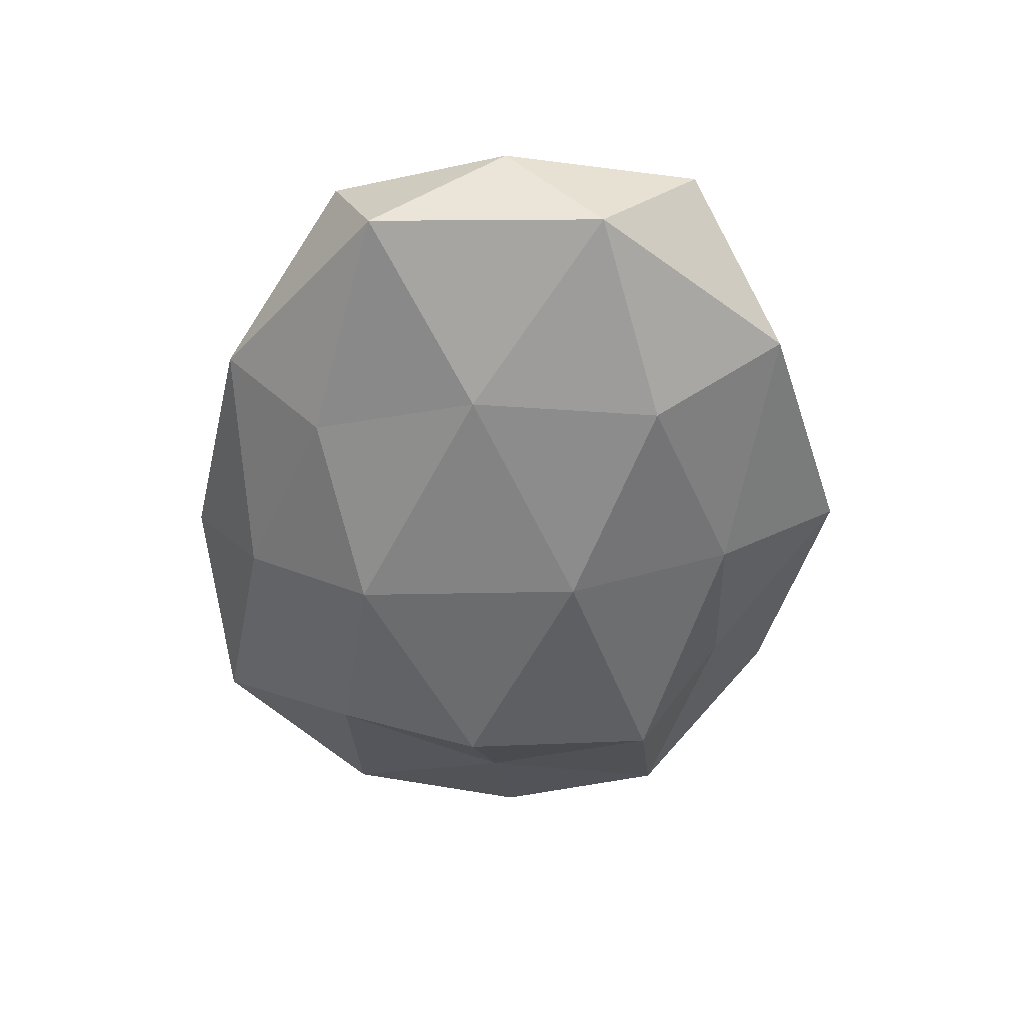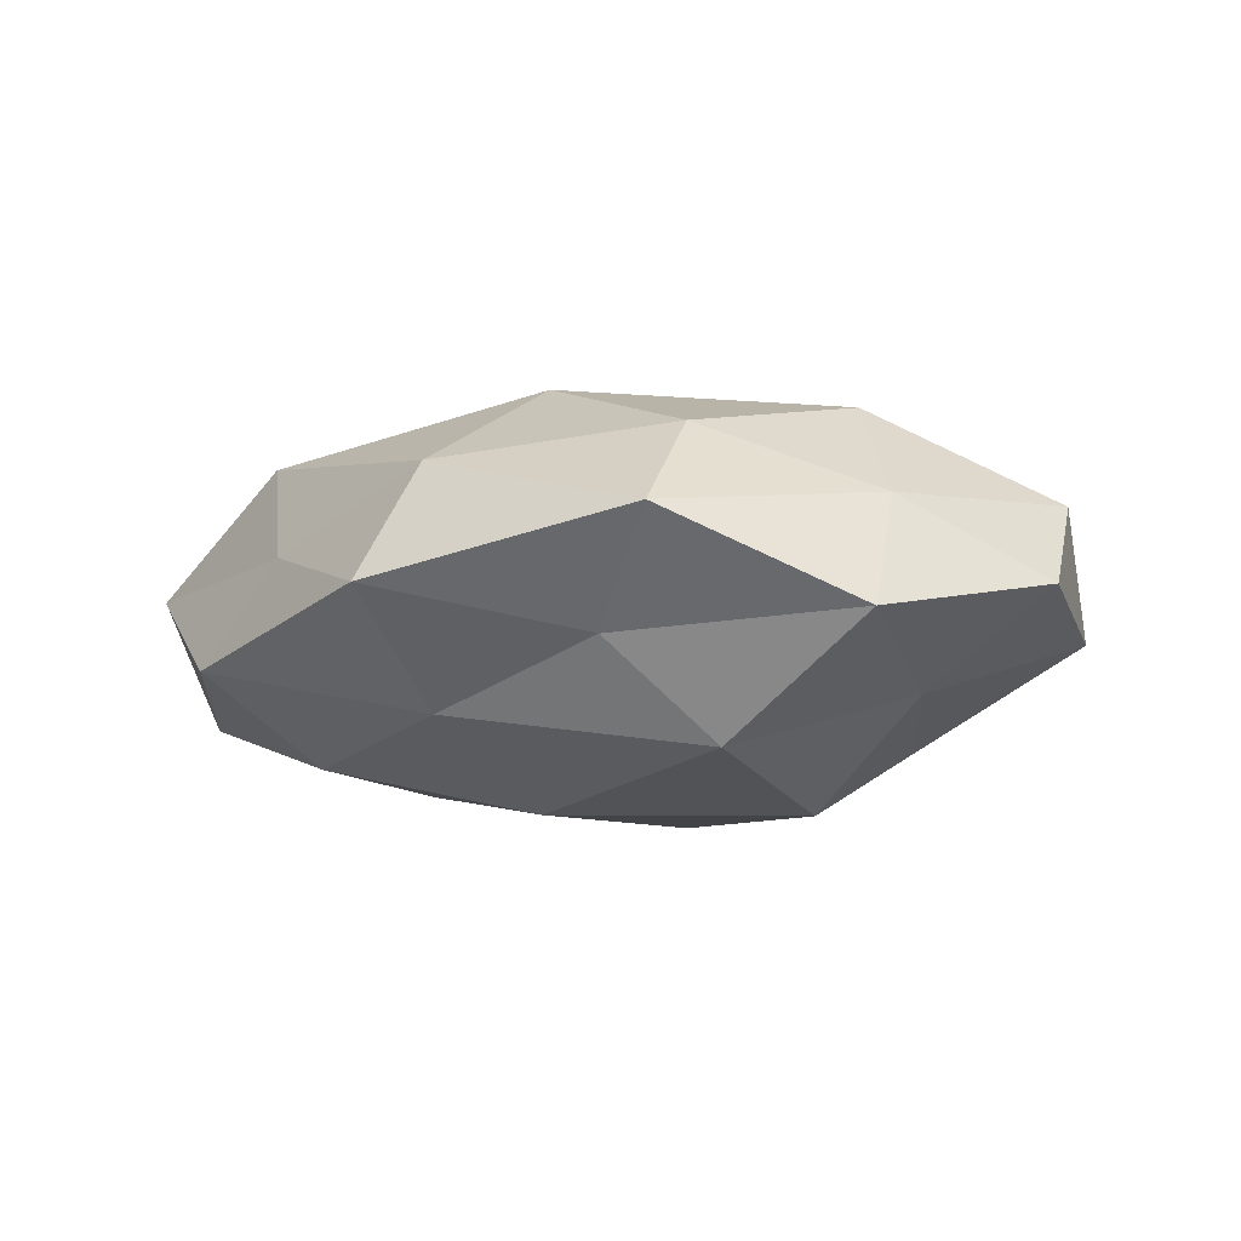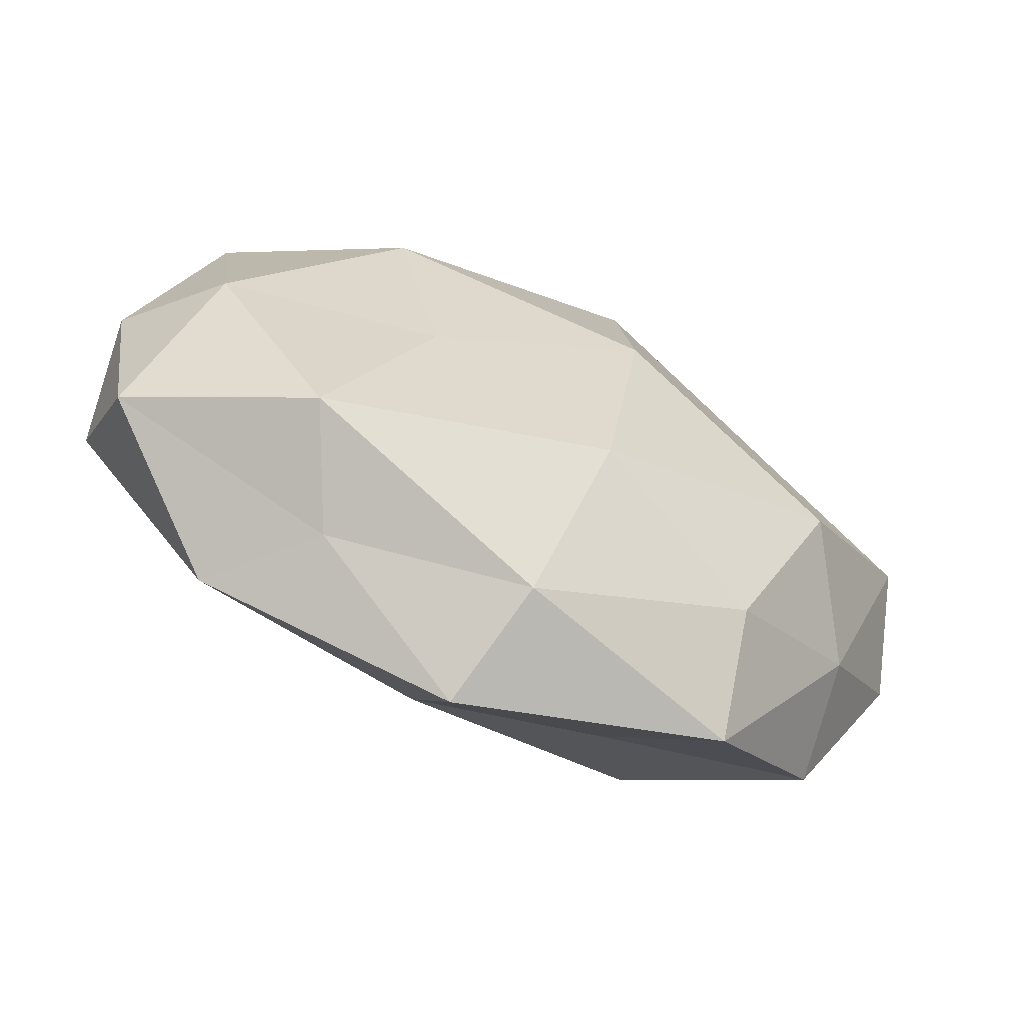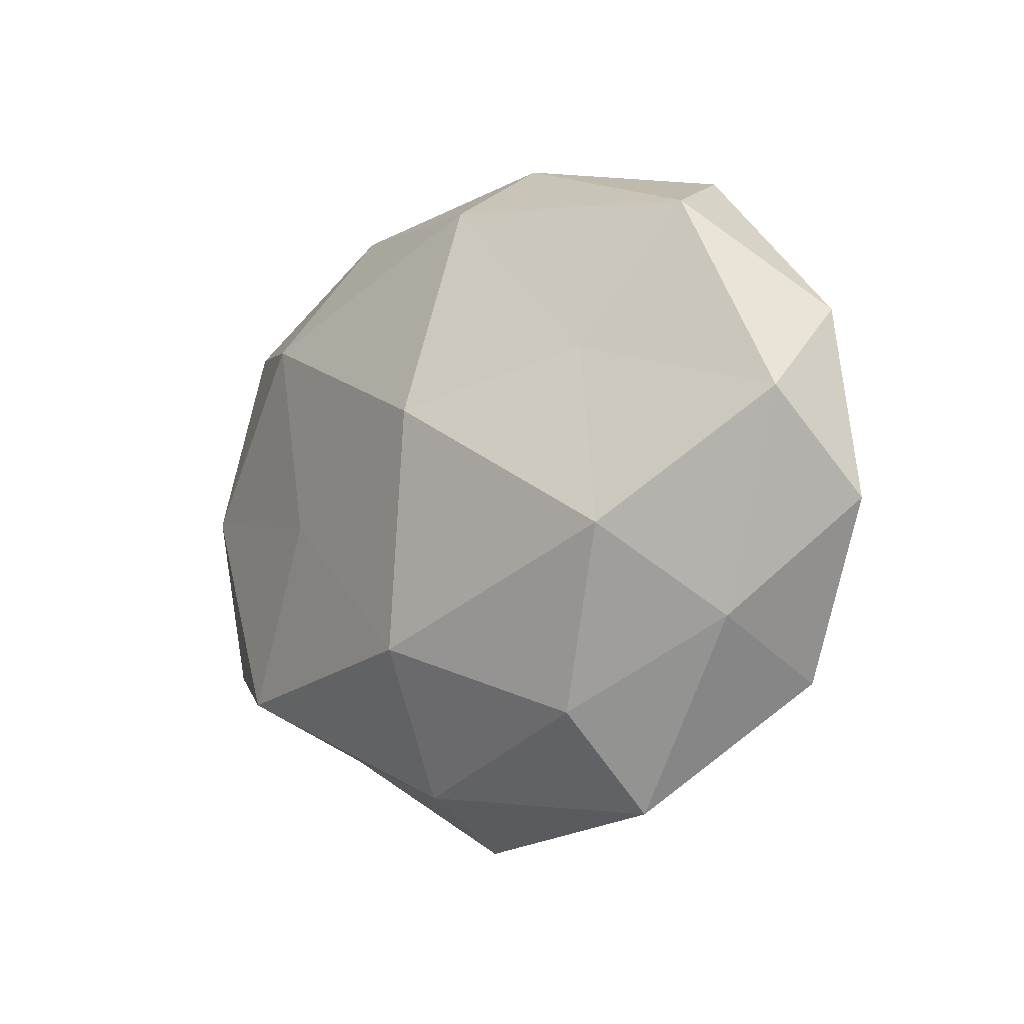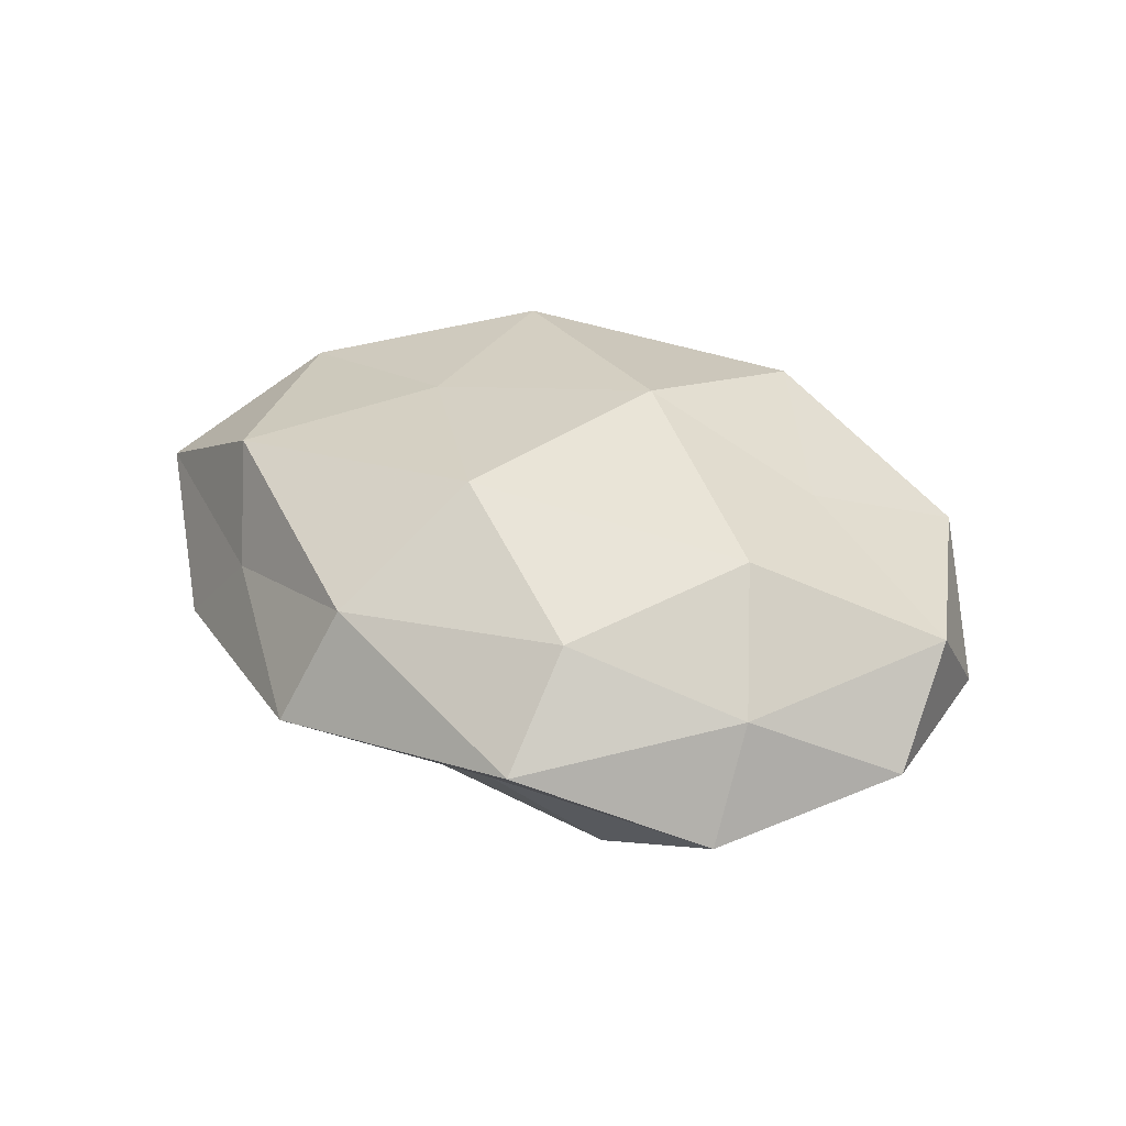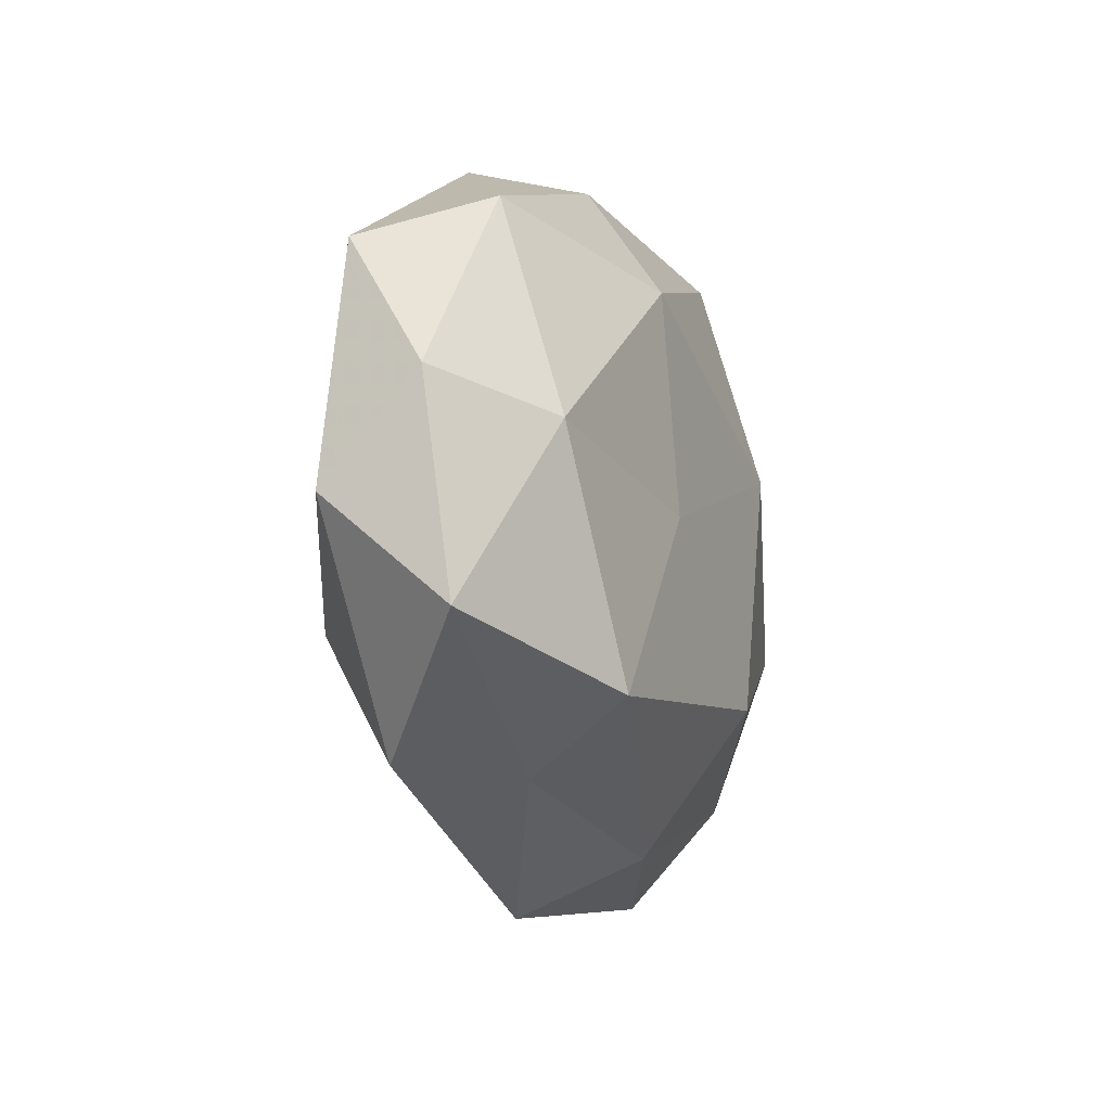
<metadata>
{"format":"obj","ext":"obj","renderer":"f3d","projection":"perspective","resolution":1024,"background":"white","views":[{"elev":-51.3,"azim":-95.1,"up":"+Z"},{"elev":-11.3,"azim":30.3,"up":"+Z"},{"elev":-60.7,"azim":-24.7,"up":"+Y"},{"elev":-9.3,"azim":47.3,"up":"+Y"},{"elev":33.8,"azim":40.8,"up":"+Z"},{"elev":-14.7,"azim":-74.4,"up":"+Y"}]}
</metadata>
<code>
v 0.007898 0.04358 0.001785
v -0.05224 -0.01996 0.00398
v -0.005542 -0.02955 -0.01494
v 0.02905 0.02074 -0.01547
v 0.03874 0.03169 0.006587
v -0.00513 -0.04565 -0.003209
v -0.03577 -0.0327 -0.007945
v -0.02403 0.03895 -0.003719
v -0.03112 -0.02563 0.01677
v 0.03996 -0.001818 -0.01257
v 0.03617 -0.008516 0.01887
v -0.04979 0.02142 -0.008595
v 0.04454 -0.01898 0.005967
v 0.02772 -0.04122 0.002445
v 0.05753 -0.005833 -0.002795
v -0.000772 0.01901 -0.02283
v -0.02374 0.02174 0.01912
v 0.0294 0.01398 0.01452
v -0.02481 -0.03299 0.004072
v -0.02151 0.02658 -0.01417
v 0.03256 0.03791 -0.006315
v 0.008014 0.008136 0.02401
v -0.004686 -0.008646 -0.02381
v -0.04493 0.02629 0.006505
v 0.02475 0.002455 -0.02457
v -0.02999 -0.01685 -0.0178
v 0.003796 -0.02103 0.02255
v 0.05195 0.01774 -0.005069
v -0.05349 -0.007472 -0.01013
v -0.04479 0.001019 0.01359
v 0.02596 -0.02219 -0.01994
v 0.02601 -0.02951 0.01374
v 0.04573 -0.02612 -0.007545
v 0.01696 -0.03224 -0.008608
v -0.001119 -0.03877 0.01093
v 0.009879 0.03439 0.01647
v -0.05487 0.004799 0.001437
v 0.05457 0.006182 0.008443
v -0.01839 -0.003072 0.01966
v -0.0172 0.03763 0.00885
v -0.03013 0.006738 -0.01847
v 0.003832 0.03474 -0.01139
f 6 7 3
f 7 19 2
f 6 19 7
f 9 2 19
f 8 20 12
f 1 5 21
f 18 22 11
f 8 12 24
f 10 25 4
f 16 4 25
f 25 23 16
f 3 7 26
f 3 26 23
f 22 27 11
f 10 4 28
f 15 10 28
f 28 4 21
f 21 5 28
f 7 2 29
f 26 7 29
f 30 2 9
f 24 30 17
f 3 23 31
f 31 25 10
f 31 23 25
f 32 13 11
f 14 13 32
f 11 27 32
f 33 13 14
f 33 10 15
f 33 15 13
f 31 10 33
f 34 6 3
f 34 14 6
f 34 3 31
f 34 33 14
f 34 31 33
f 14 35 6
f 6 35 19
f 19 35 9
f 35 27 9
f 14 32 35
f 35 32 27
f 36 5 1
f 36 18 5
f 17 22 36
f 36 22 18
f 24 12 37
f 29 2 37
f 37 12 29
f 30 37 2
f 24 37 30
f 13 38 11
f 13 15 38
f 5 18 38
f 11 38 18
f 5 38 28
f 28 38 15
f 17 39 22
f 9 27 39
f 22 39 27
f 39 30 9
f 17 30 39
f 40 1 8
f 40 8 24
f 40 24 17
f 40 36 1
f 40 17 36
f 12 20 41
f 16 41 20
f 23 41 16
f 23 26 41
f 12 41 29
f 29 41 26
f 1 42 8
f 42 4 16
f 8 42 20
f 20 42 16
f 1 21 42
f 42 21 4

</code>
